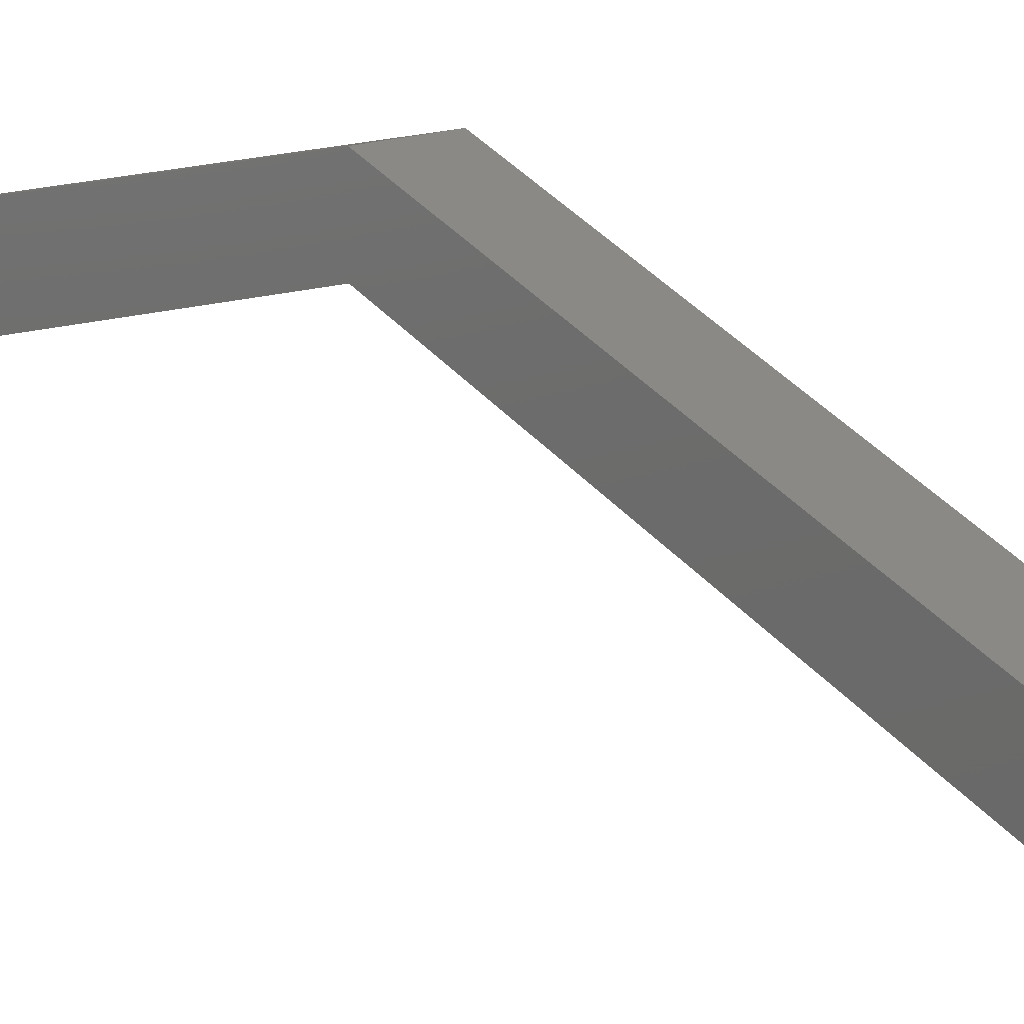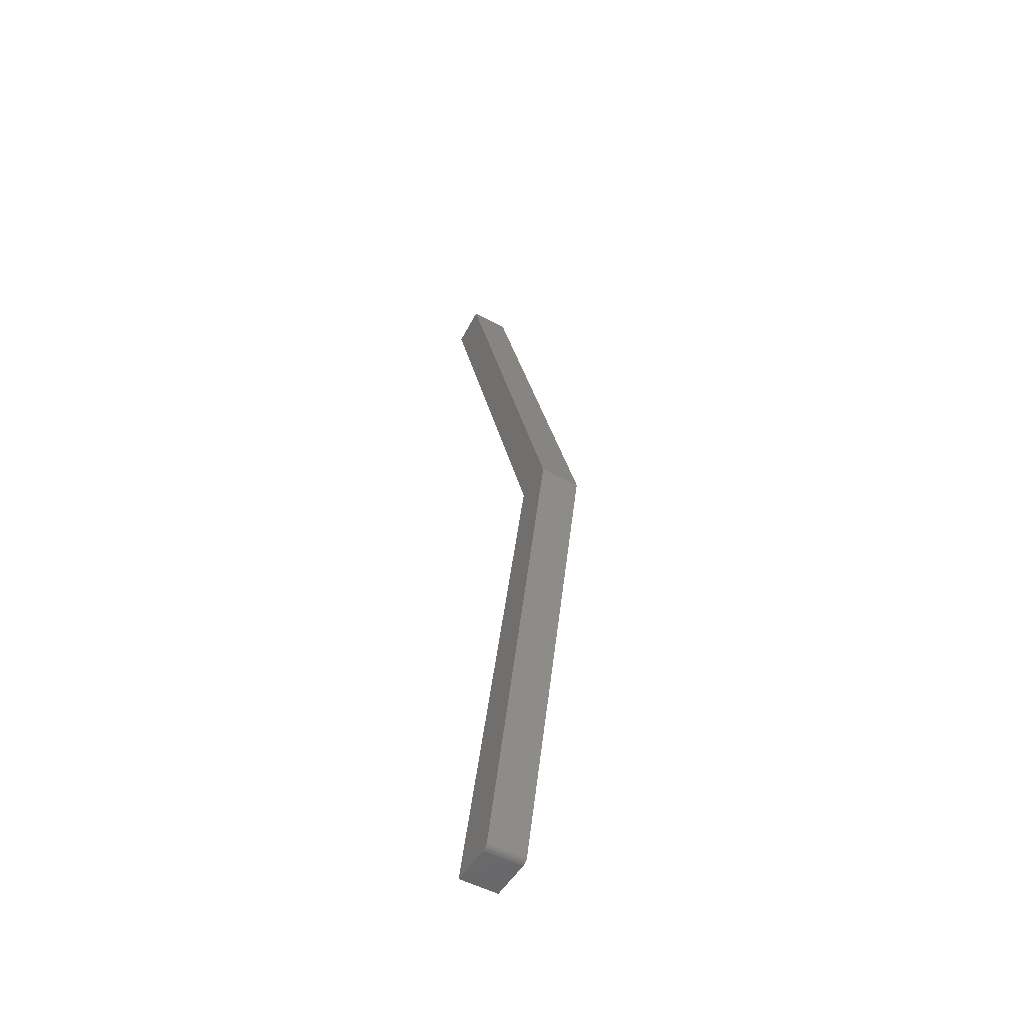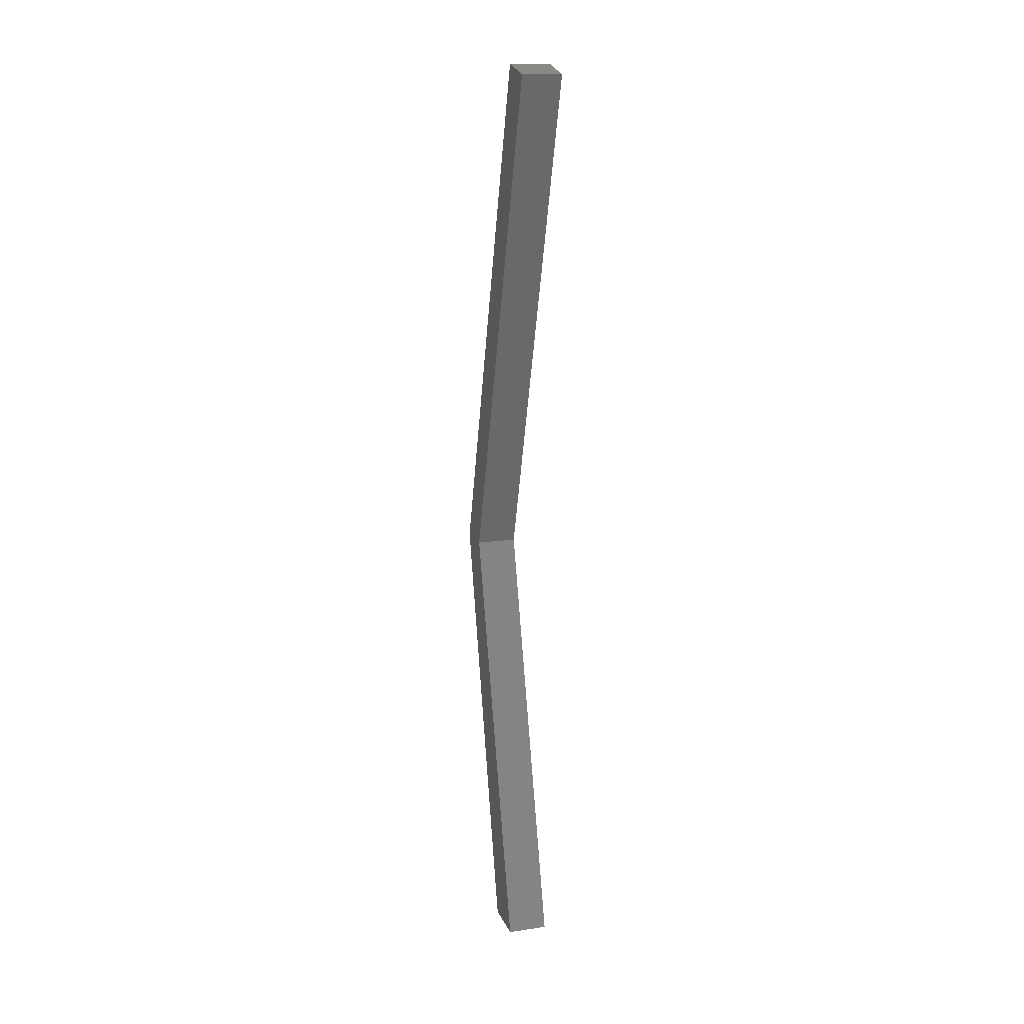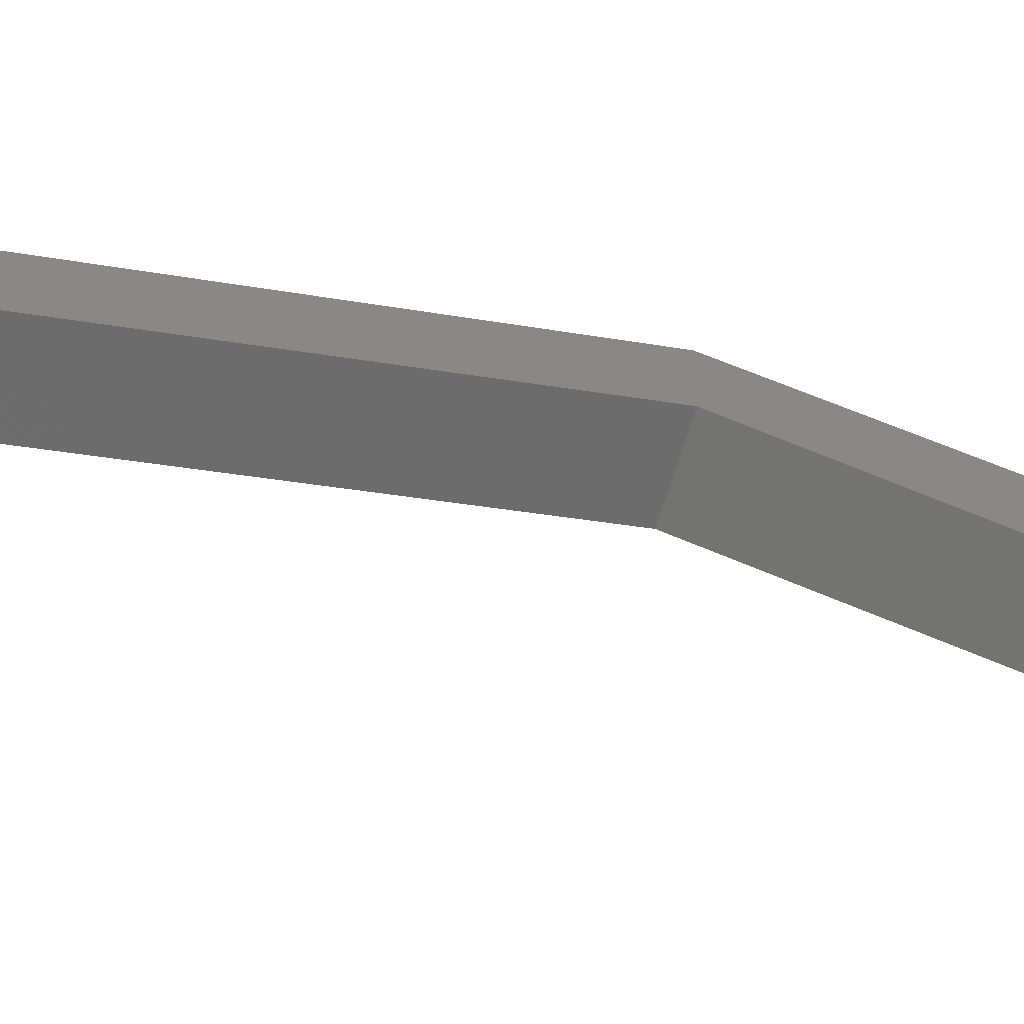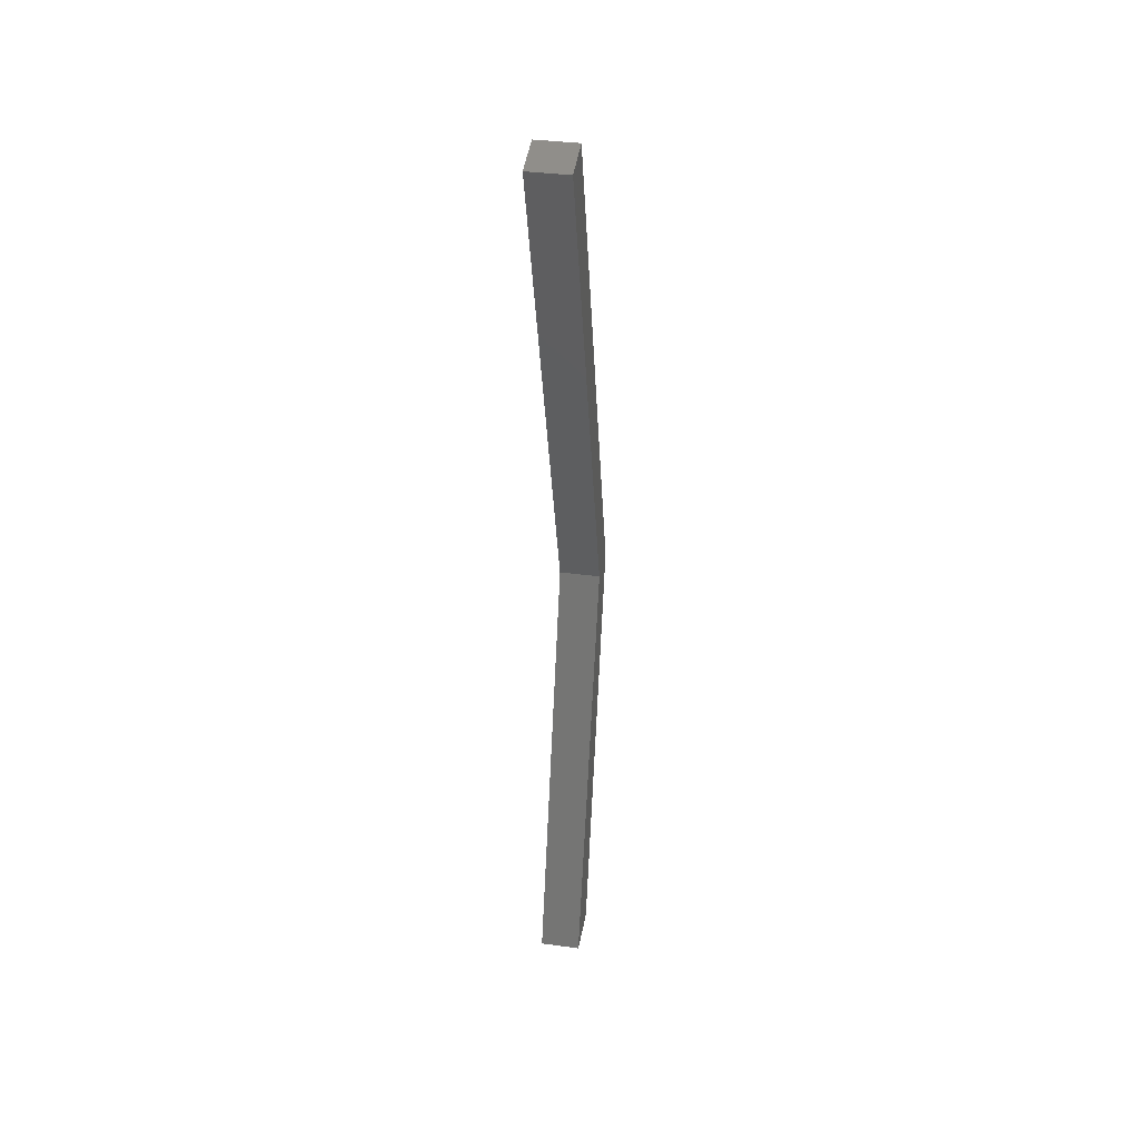
<metadata>
{"format":"stl","ext":"stl","renderer":"f3d","projection":"perspective","resolution":1024,"background":"white","views":[{"elev":15.3,"azim":-36.8,"up":"+Y"},{"elev":-51.6,"azim":149.7,"up":"+Z"},{"elev":15.1,"azim":-17.2,"up":"+Z"},{"elev":-64.6,"azim":73.5,"up":"+Y"},{"elev":36.5,"azim":10.1,"up":"+Z"}]}
</metadata>
<code>
# stl→obj: 26 verts, 48 faces
v 0.04688 -0.2747 -0.3425
v 0.04688 -0.3296 -0.3438
v 0.04688 -0.2789 -0.3438
v 0.04688 -0.2775 -0.3436
v 0.04688 -0.276 -0.3432
v 0.04688 -0.2736 -0.3416
v 0.04688 -0.2726 -0.3405
v 0.04688 -0.2719 -0.3393
v 0.04688 -0.2714 -0.3379
v 0.04688 -0.148 0.1442
v 0.04688 -0.1934 0.1442
v 0.04688 -0.375 0.7344
v 0.04688 -0.3296 0.7457
v 1.196e-16 -0.2747 -0.3425
v 1.196e-16 -0.276 -0.3432
v 1.197e-16 -0.2775 -0.3436
v 1.197e-16 -0.2789 -0.3438
v 1.197e-16 -0.3296 -0.3438
v 6.552e-17 -0.1934 0.1442
v 6.552e-17 -0.148 0.1442
v 1.19e-16 -0.2714 -0.3379
v 1.192e-16 -0.2719 -0.3393
v 1.193e-16 -0.2726 -0.3405
v 1.195e-16 -0.2736 -0.3416
v 0 -0.375 0.7344
v -1.26e-18 -0.3296 0.7457
f 1 2 3
f 1 3 4
f 1 4 5
f 2 1 6
f 2 6 7
f 2 7 8
f 2 8 9
f 2 9 10
f 2 10 11
f 12 11 13
f 13 11 10
f 14 15 16
f 14 16 17
f 14 17 18
f 18 19 20
f 18 20 21
f 18 21 22
f 18 22 23
f 18 23 24
f 18 24 14
f 25 26 19
f 19 26 20
f 9 21 10
f 10 21 20
f 2 18 3
f 3 18 17
f 21 9 22
f 22 9 8
f 22 8 23
f 23 8 7
f 23 7 24
f 24 7 6
f 24 6 14
f 14 6 1
f 14 1 15
f 15 1 5
f 15 5 16
f 16 5 4
f 16 4 17
f 17 4 3
f 26 25 13
f 13 25 12
f 10 20 13
f 13 20 26
f 11 19 2
f 2 19 18
f 12 25 11
f 11 25 19

</code>
